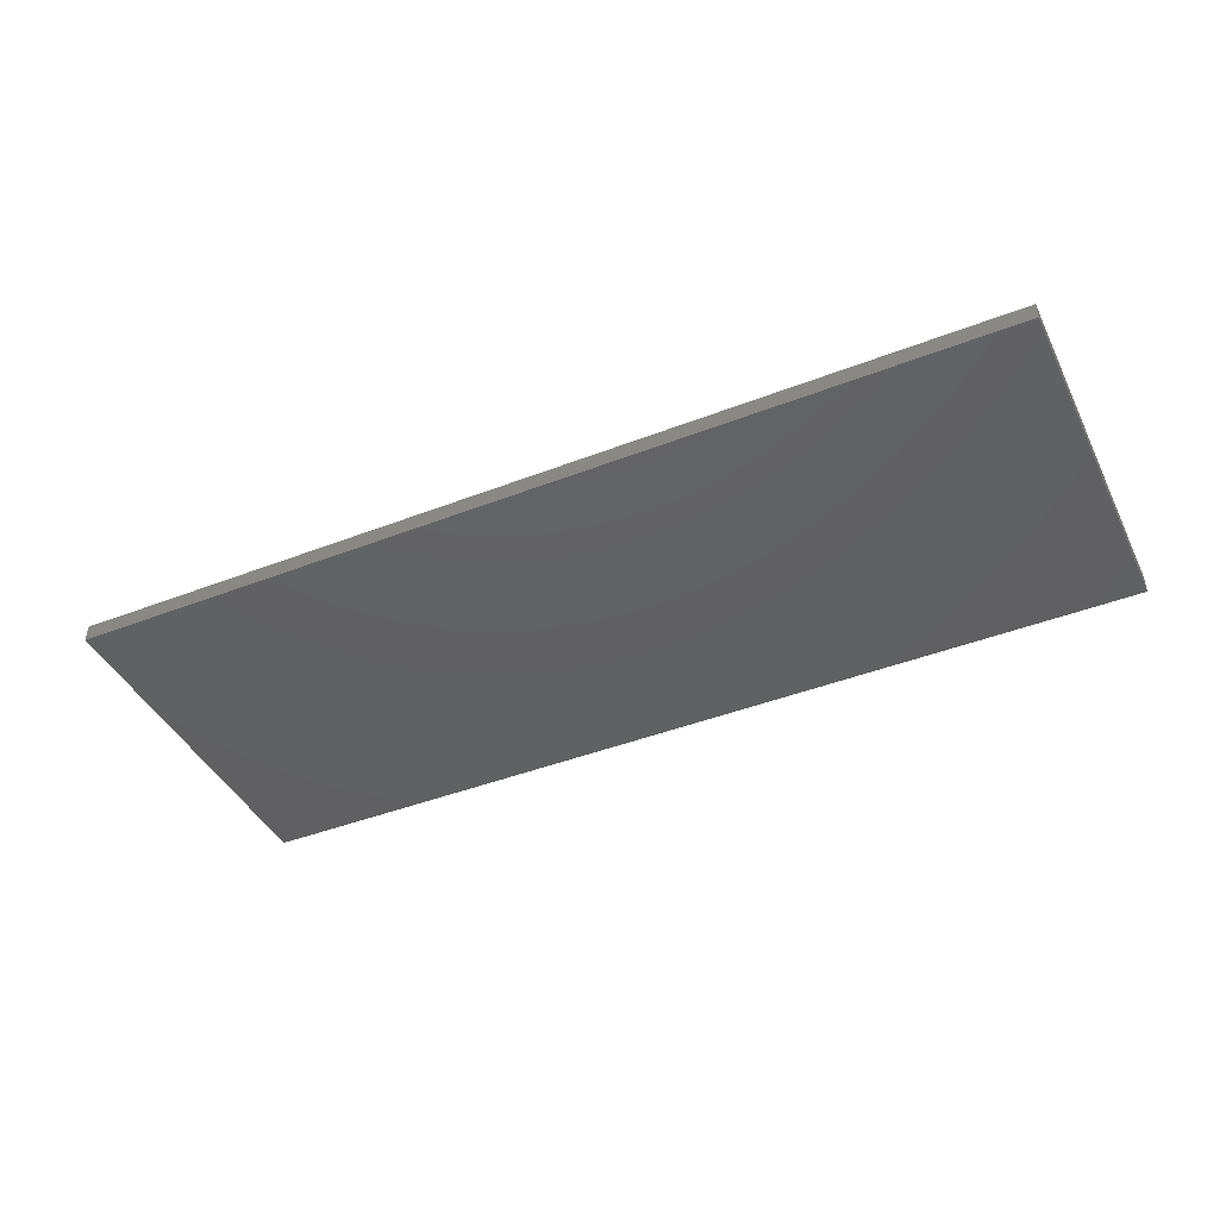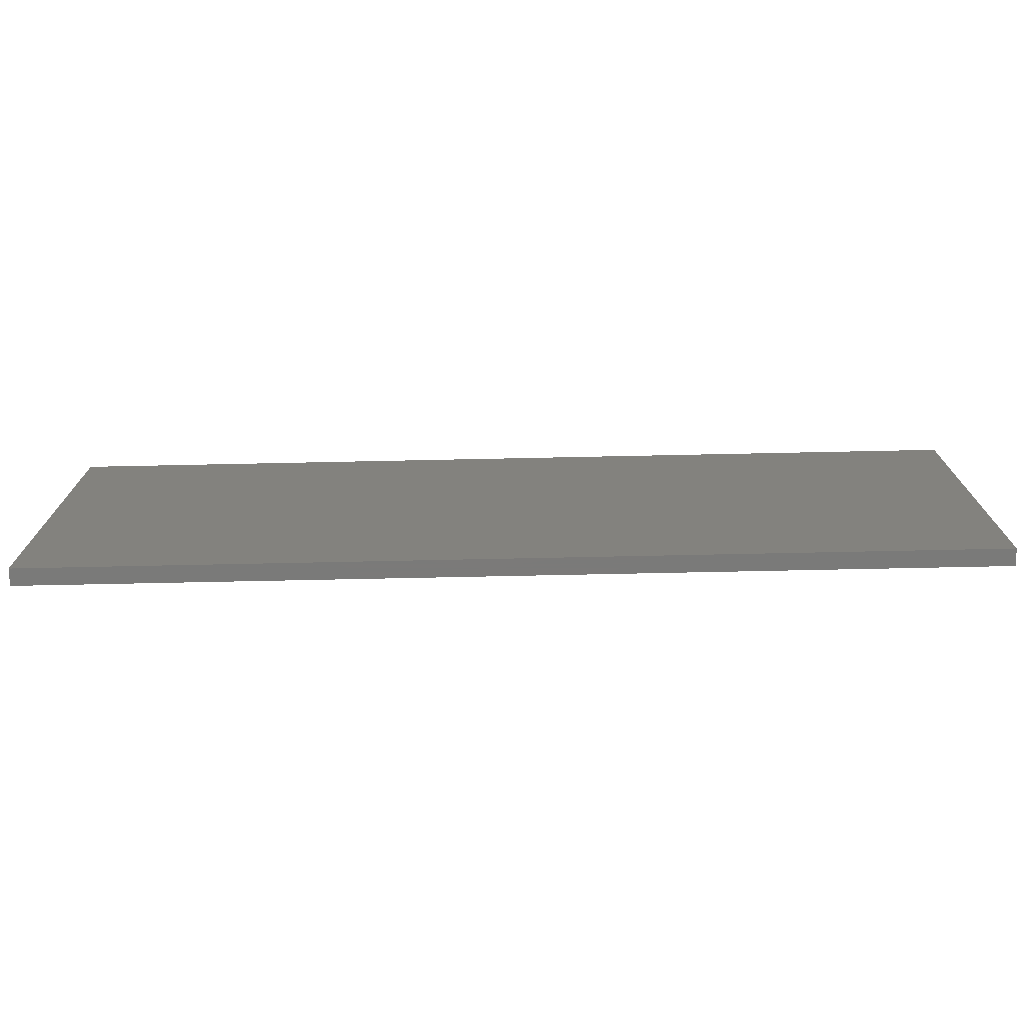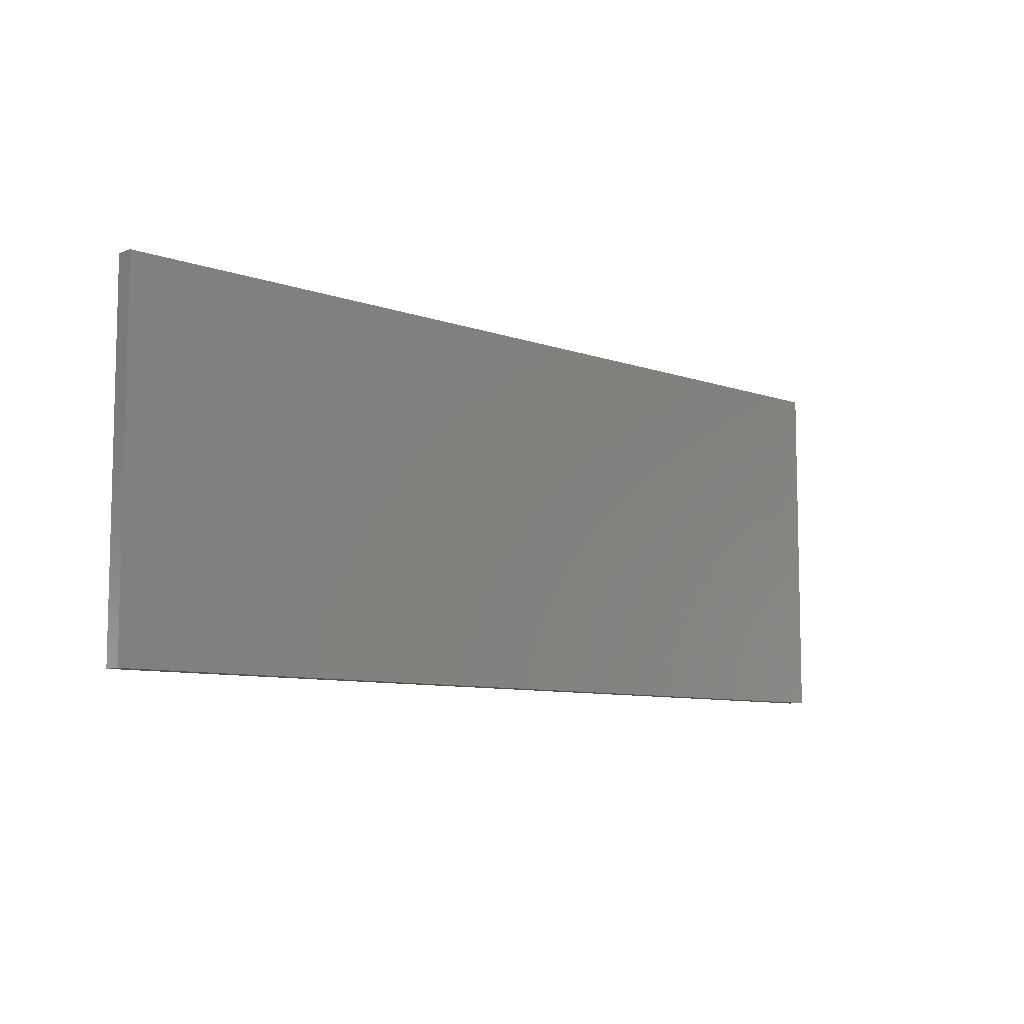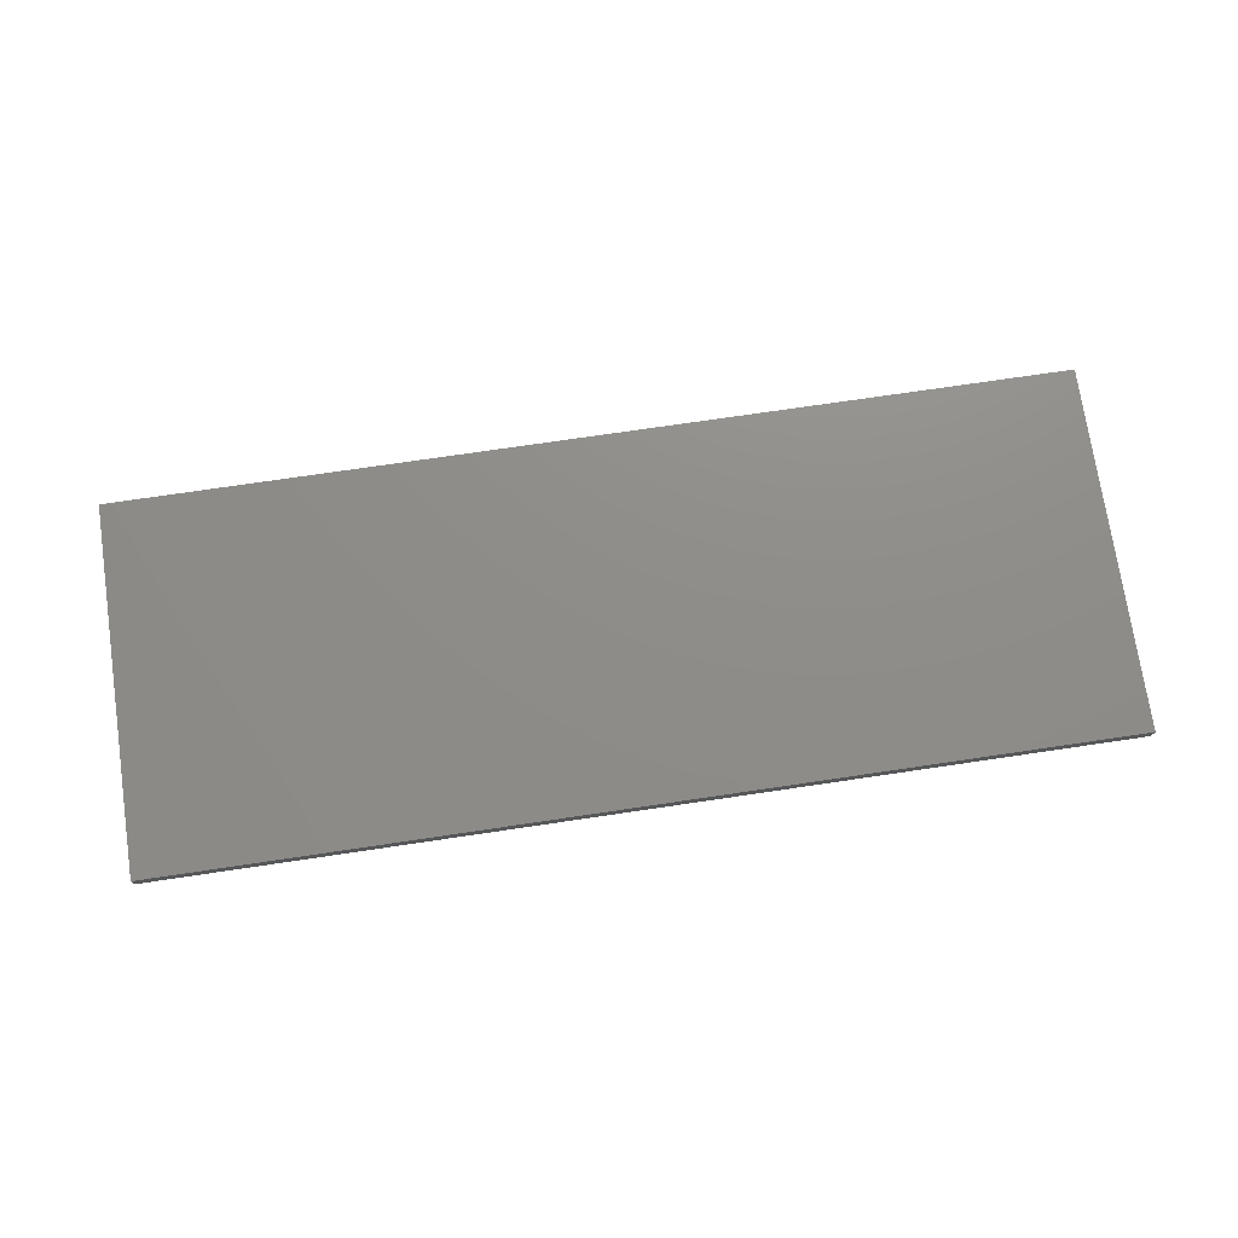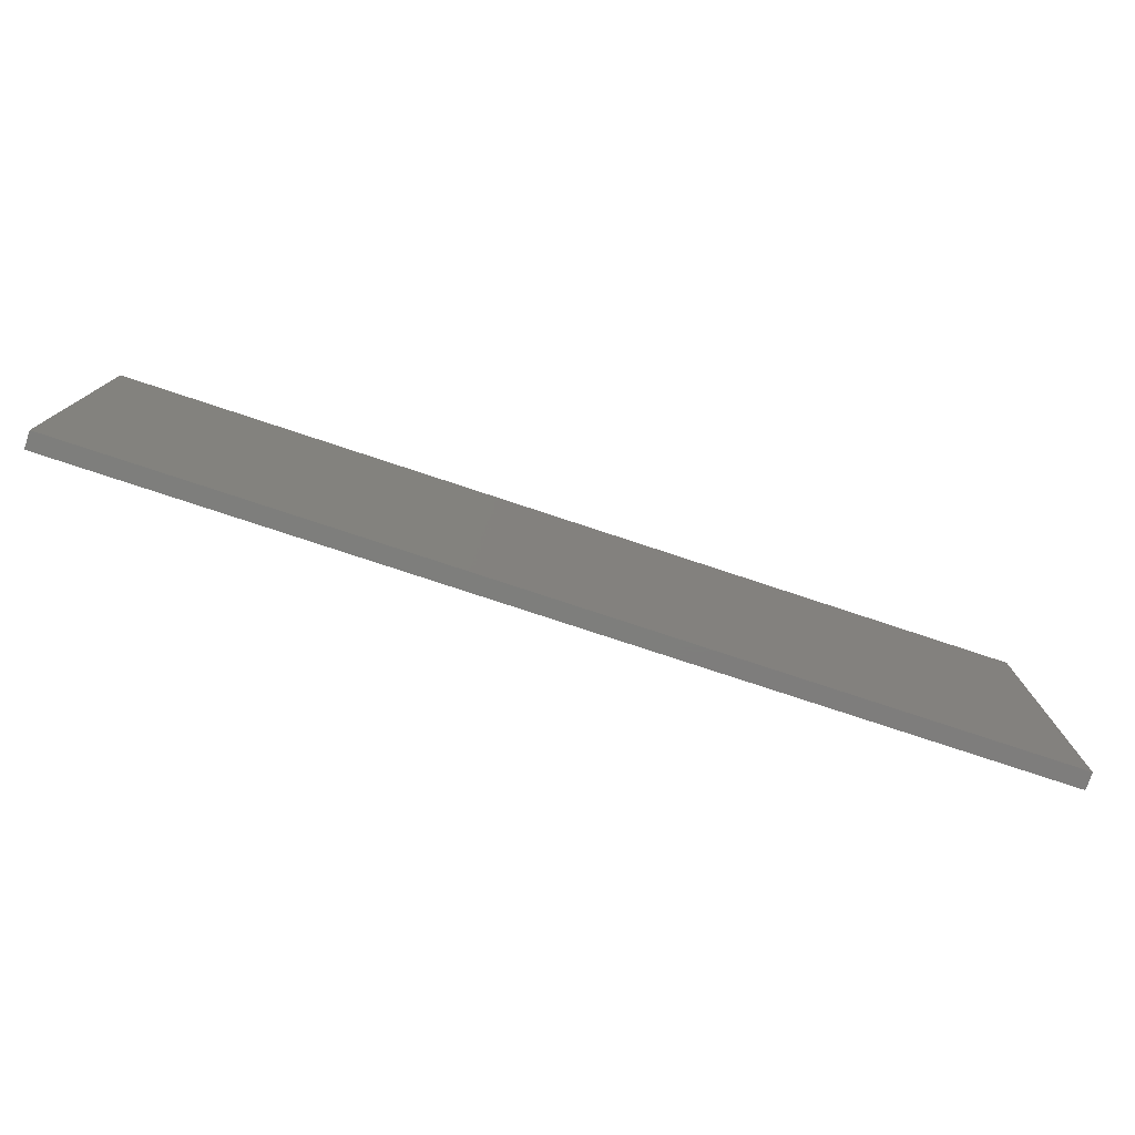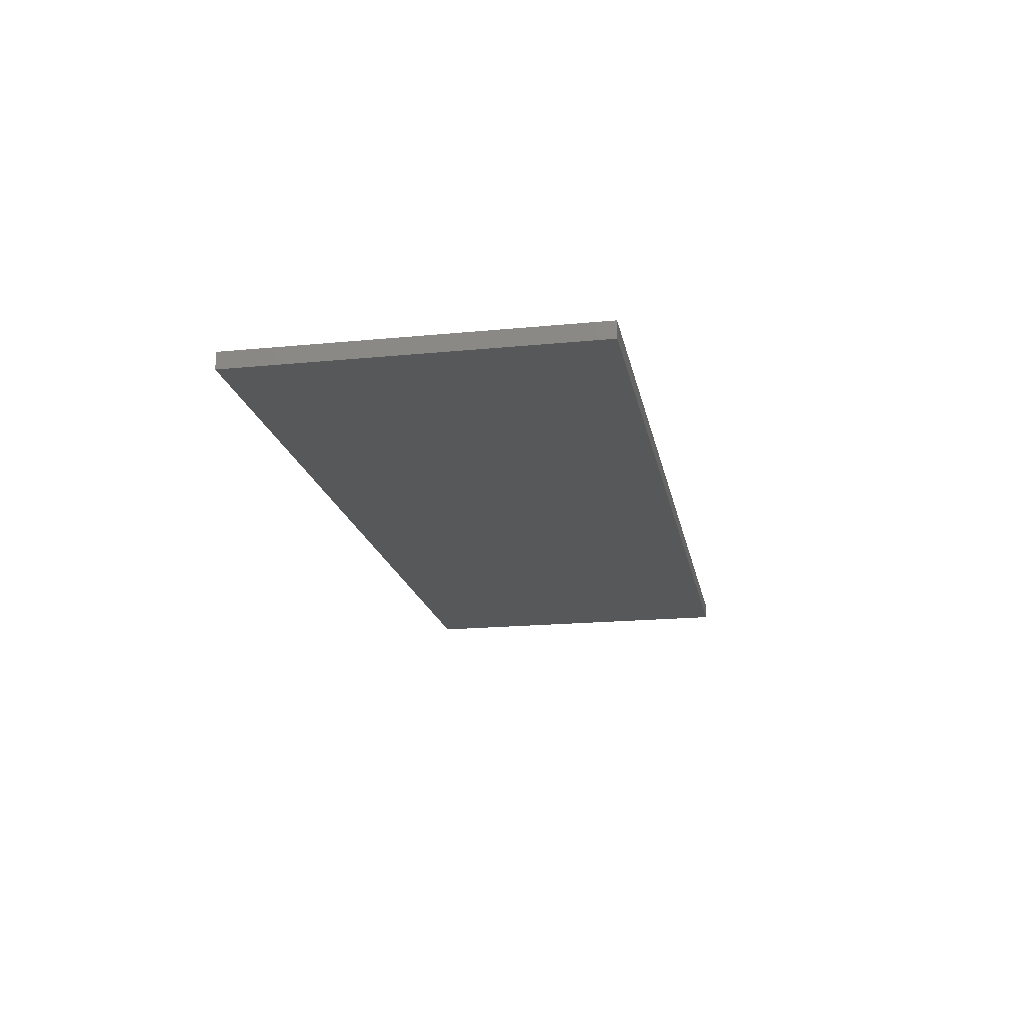
<metadata>
{"format":"stl","ext":"stl","renderer":"f3d","projection":"perspective","resolution":1024,"background":"white","views":[{"elev":-42.6,"azim":-155.1,"up":"+Z"},{"elev":-73.4,"azim":1.2,"up":"+Y"},{"elev":-8.3,"azim":135.6,"up":"+Y"},{"elev":74.2,"azim":-8.4,"up":"+Z"},{"elev":-77.6,"azim":-18.3,"up":"+Y"},{"elev":-18.4,"azim":100.7,"up":"+Z"}]}
</metadata>
<code>
# stl→obj: 16 verts, 28 faces
v 20.02 -7.9 0.3652
v -20.56 -7.9 -0.375
v 20.02 -7.9 -0.375
v 20.02 -7.9 0.375
v -20.56 -7.9 0.375
v 20.56 -7.9 0.375
v 20.56 -7.9 -0.375
v -20.56 7.9 -0.375
v -20.56 7.9 0.375
v 20.02 7.9 -0.3652
v 20.02 7.9 -0.375
v 20.02 7.9 0.375
v 20.56 7.9 -0.375
v 20.56 7.9 0.375
v 20.02 7.694 0.375
v 20.02 -7.694 -0.375
f 1 2 3
f 1 4 5
f 1 5 2
f 6 1 3
f 6 3 7
f 1 6 4
f 2 5 8
f 8 5 9
f 9 10 11
f 9 11 8
f 10 9 12
f 10 13 11
f 10 12 14
f 10 14 13
f 13 14 7
f 7 14 6
f 12 9 5
f 12 5 15
f 15 5 4
f 12 15 14
f 15 4 6
f 15 6 14
f 3 2 8
f 3 8 16
f 16 8 11
f 3 16 7
f 16 11 13
f 16 13 7

</code>
